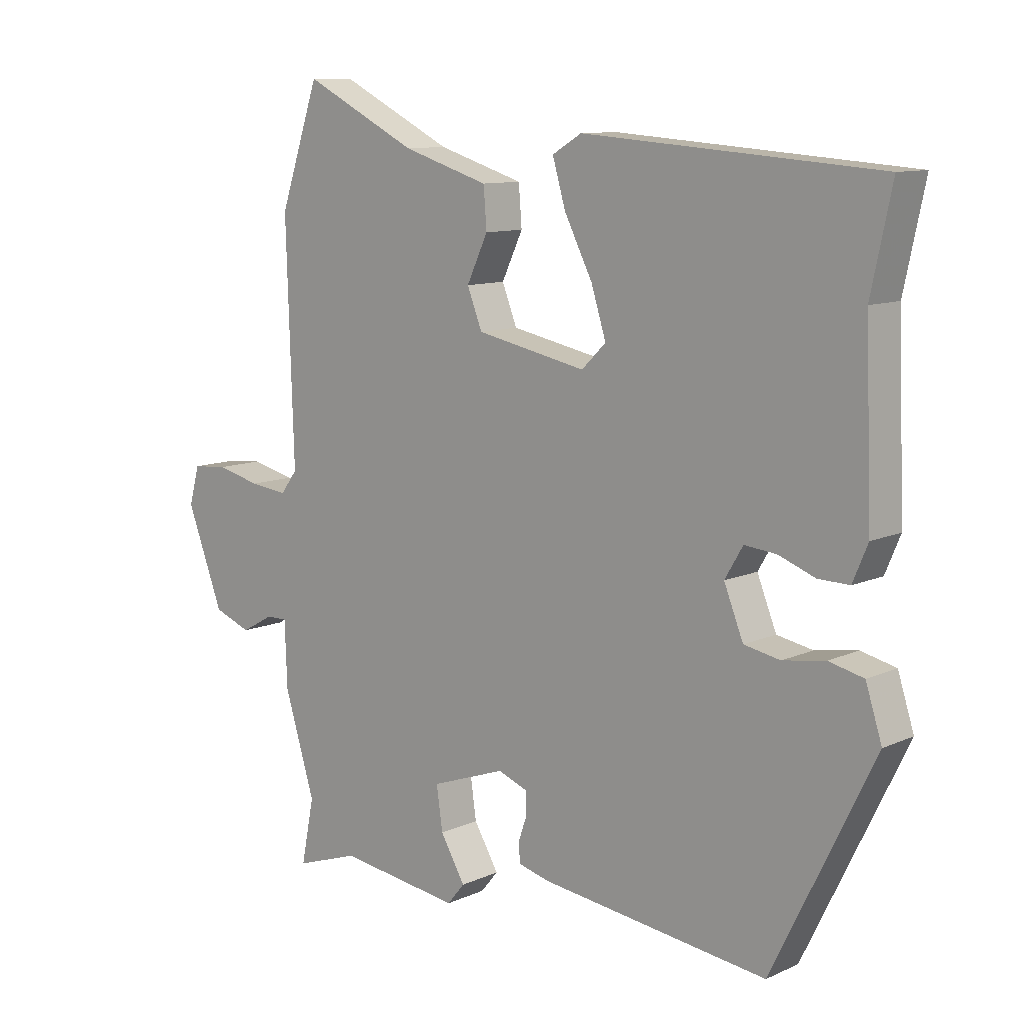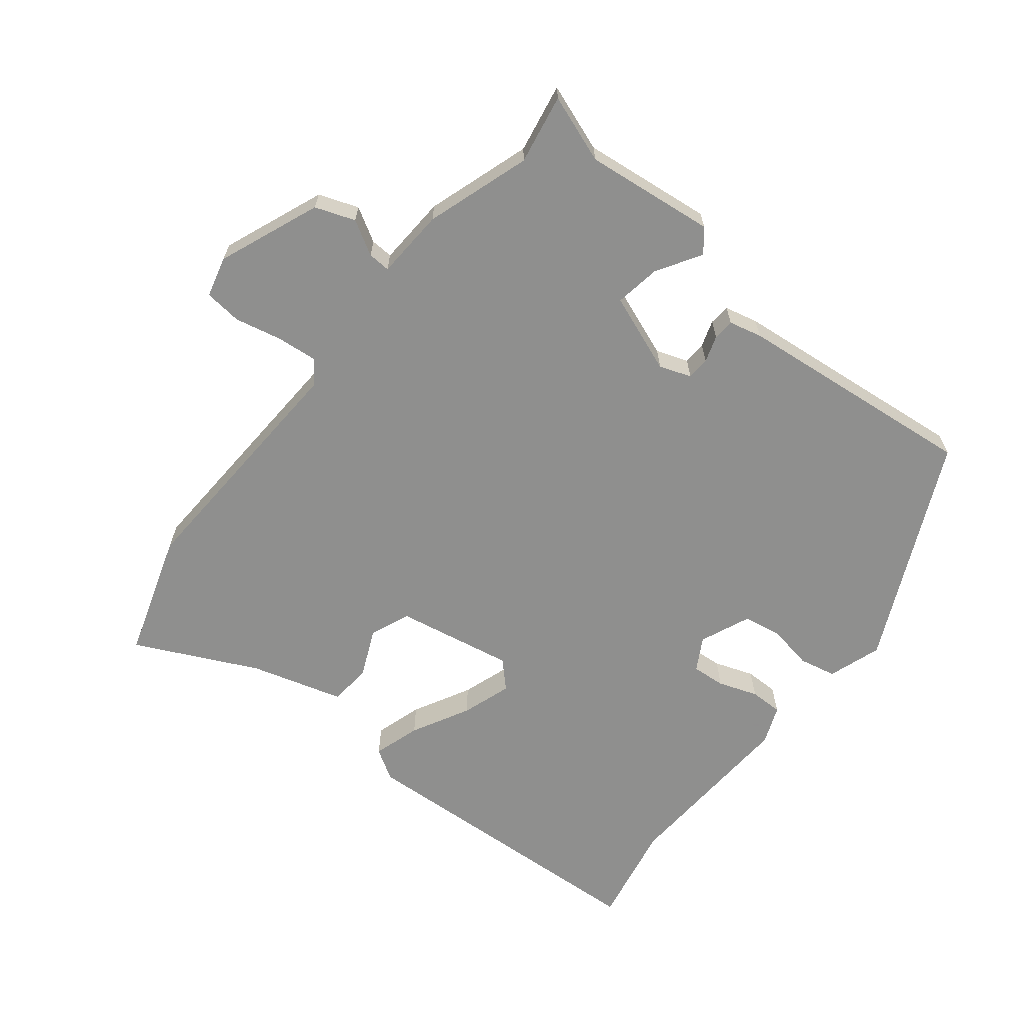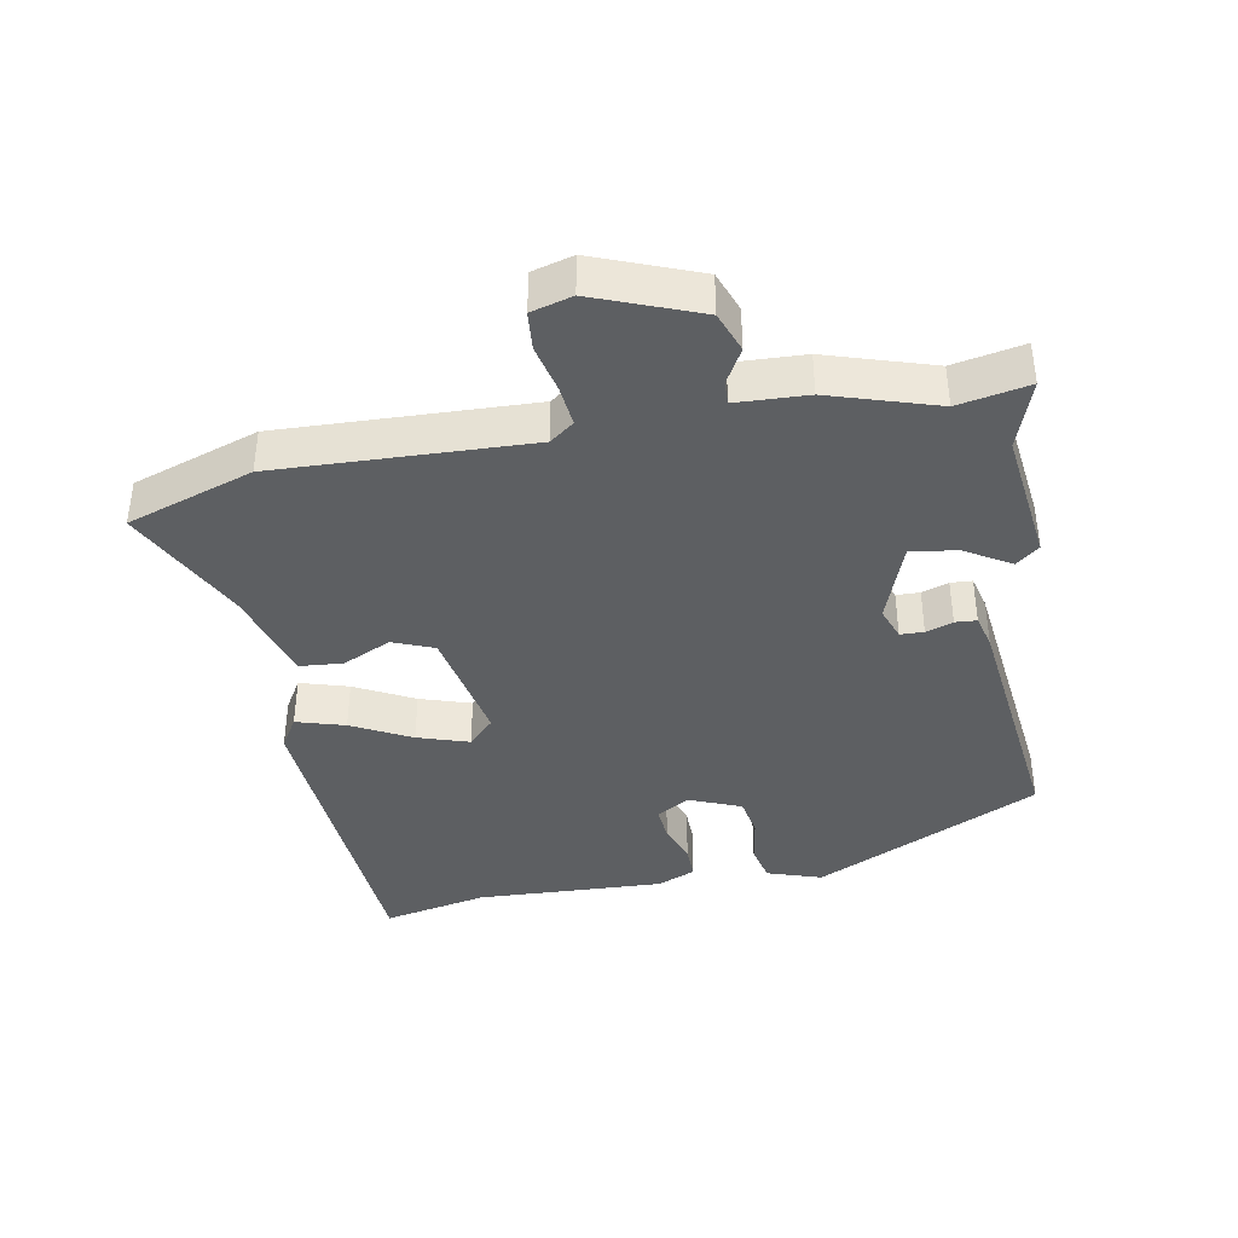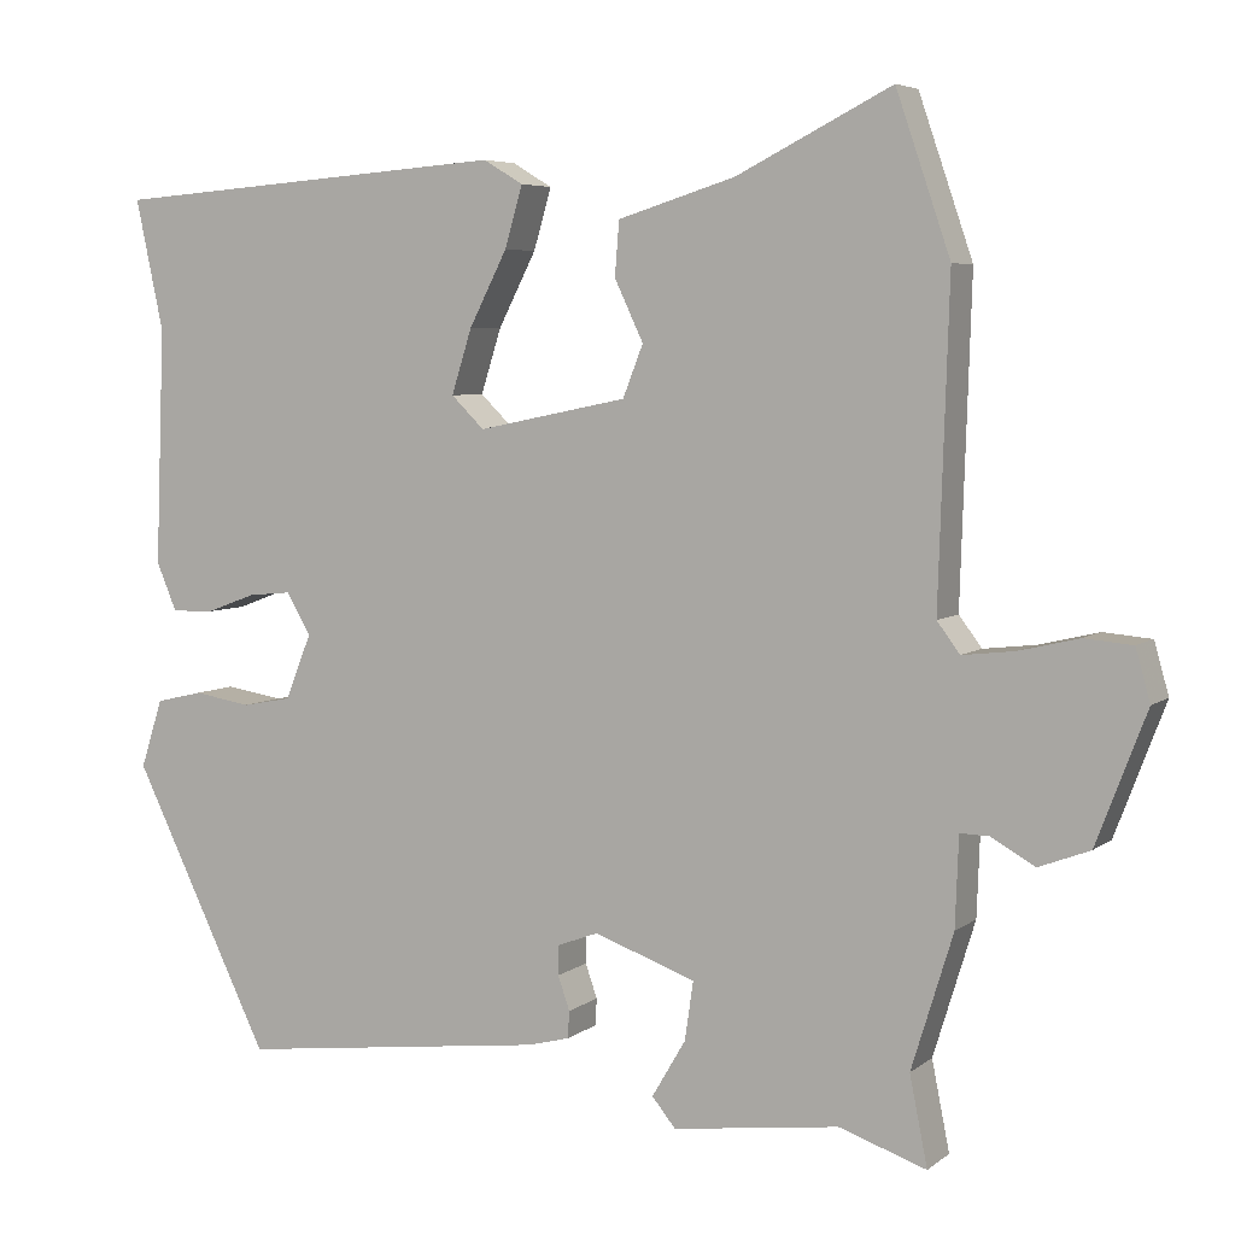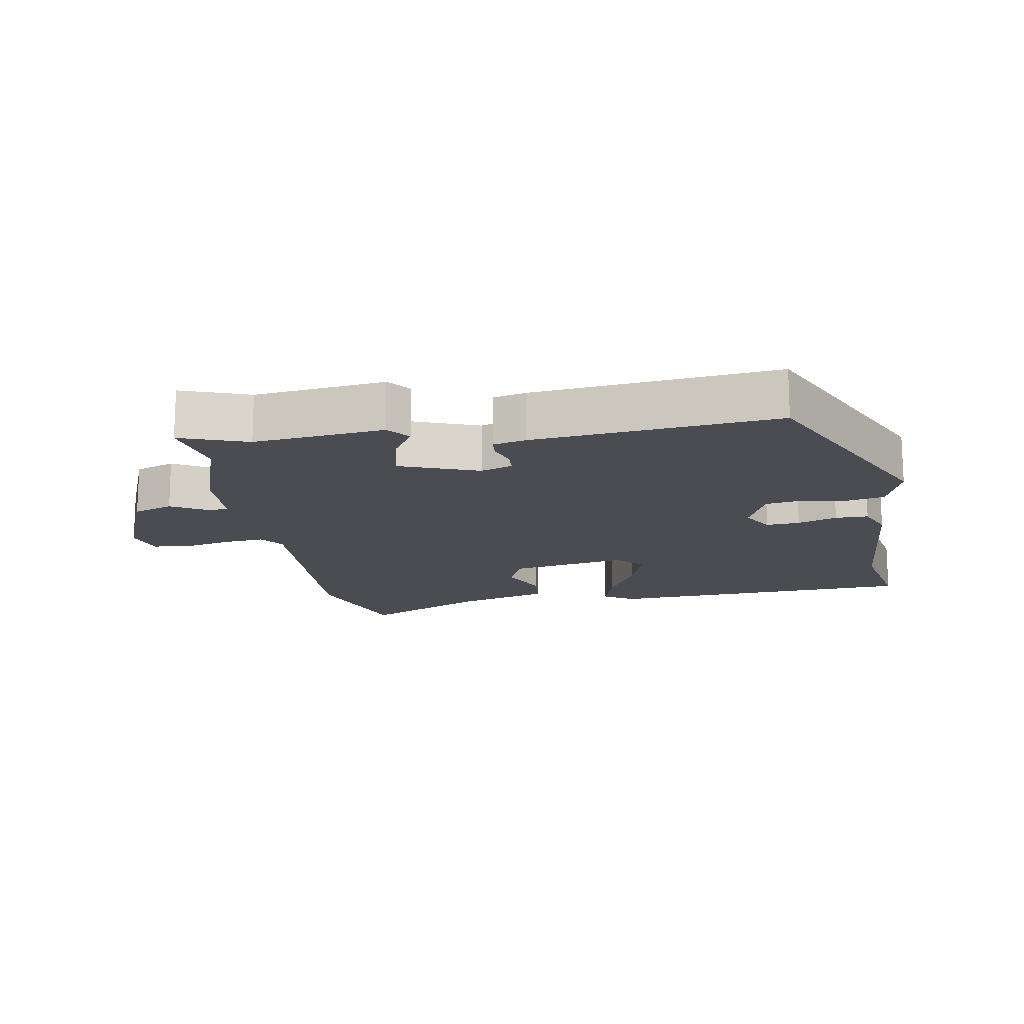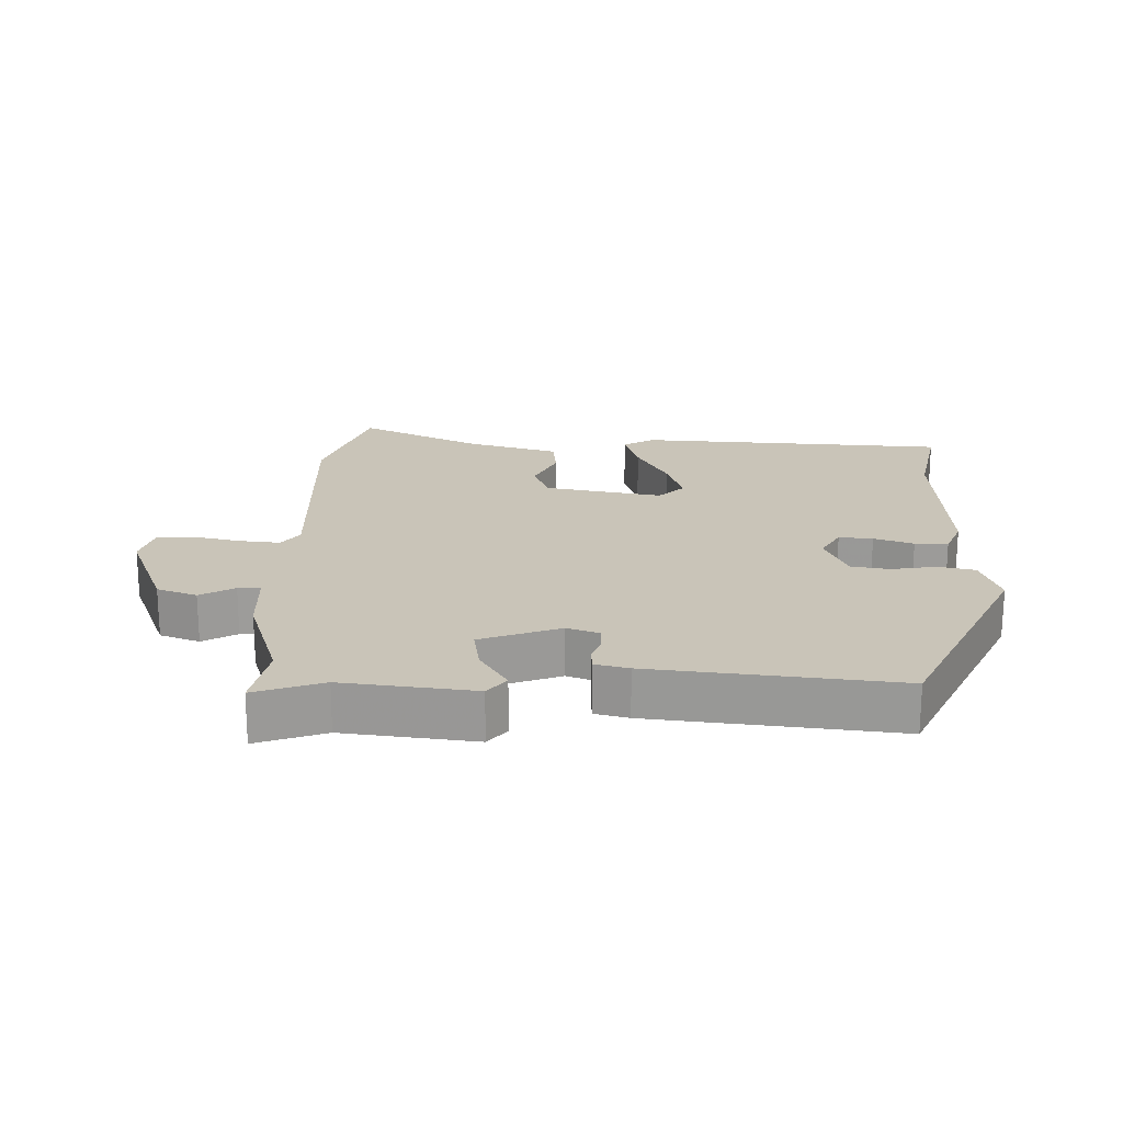
<metadata>
{"format":"obj","ext":"obj","renderer":"f3d","projection":"perspective","resolution":1024,"background":"white","views":[{"elev":10.5,"azim":-138.1,"up":"+Z"},{"elev":-65.1,"azim":140.5,"up":"+Y"},{"elev":-39.7,"azim":100.1,"up":"+Y"},{"elev":5.5,"azim":26.1,"up":"+Z"},{"elev":-15.5,"azim":-171.3,"up":"+Y"},{"elev":20.1,"azim":-179.3,"up":"+Y"}]}
</metadata>
<code>
v 0.461 0.07 0.613
v 0.525 0.07 0.426
v 0.513 0.07 0.051
v 0.54 0.07 0.015
v 0.601 0.07 0.022
v 0.672 0.07 0.039
v 0.729 0.07 0.034
v 0.746 0.07 -0.027
v 0.687 0.07 -0.182
v 0.627 0.07 -0.205
v 0.575 0.07 -0.176
v 0.541 0.07 -0.175
v 0.537 0.07 -0.281
v 0.488 0.07 -0.44
v 0.509 0.07 -0.545
v 0.406 0.07 -0.51
v 0.209 0.07 -0.536
v 0.181 0.07 -0.502
v 0.221 0.07 -0.434
v 0.231 0.07 -0.365
v 0.111 0.07 -0.322
v 0.063 0.07 -0.34
v 0.062 0.07 -0.375
v 0.076 0.07 -0.415
v 0.074 0.07 -0.447
v 0.024 0.07 -0.46
v -0.343 0.07 -0.505
v -0.506 0.07 -0.171
v -0.48 0.07 -0.09
v -0.424 0.07 -0.077
v -0.356 0.07 -0.088
v -0.298 0.07 -0.077
v -0.267 0.07 0
v -0.296 0.07 0.049
v -0.347 0.07 0.044
v -0.406 0.07 0.022
v -0.456 0.07 0.021
v -0.48 0.07 0.078
v -0.469 0.07 0.357
v -0.502 0.07 0.512
v -0.029 0.07 0.547
v 0.018 0.07 0.519
v -0.003 0.07 0.447
v -0.048 0.07 0.359
v -0.072 0.07 0.283
v -0.033 0.07 0.245
v 0.144 0.07 0.281
v 0.168 0.07 0.342
v 0.134 0.07 0.414
v 0.139 0.07 0.478
v 0.278 0.07 0.521
v 0.461 0 0.613
v 0.525 0 0.426
v 0.513 0 0.051
v 0.54 0 0.015
v 0.601 0 0.022
v 0.672 0 0.039
v 0.729 0 0.034
v 0.746 0 -0.027
v 0.687 0 -0.182
v 0.627 0 -0.205
v 0.575 0 -0.176
v 0.541 0 -0.175
v 0.537 0 -0.281
v 0.488 0 -0.44
v 0.509 0 -0.545
v 0.406 0 -0.51
v 0.209 0 -0.536
v 0.181 0 -0.502
v 0.221 0 -0.434
v 0.231 0 -0.365
v 0.111 0 -0.322
v 0.063 0 -0.34
v 0.062 0 -0.375
v 0.076 0 -0.415
v 0.074 0 -0.447
v 0.024 0 -0.46
v -0.343 0 -0.505
v -0.506 0 -0.171
v -0.48 0 -0.09
v -0.424 0 -0.077
v -0.356 0 -0.088
v -0.298 0 -0.077
v -0.267 0 0
v -0.296 0 0.049
v -0.347 0 0.044
v -0.406 0 0.022
v -0.456 0 0.021
v -0.48 0 0.078
v -0.469 0 0.357
v -0.502 0 0.512
v -0.029 0 0.547
v 0.018 0 0.519
v -0.003 0 0.447
v -0.048 0 0.359
v -0.072 0 0.283
v -0.033 0 0.245
v 0.144 0 0.281
v 0.168 0 0.342
v 0.134 0 0.414
v 0.139 0 0.478
v 0.278 0 0.521
f 48 49 50 51
f 47 48 51 1
f 41 42 43 44
f 39 40 41 44
f 39 44 45
f 38 39 45 46
f 35 36 37 38
f 34 35 38 46
f 28 29 30 31
f 28 31 32
f 27 28 32
f 26 27 32 33
f 23 24 25 26
f 22 23 26 33
f 16 17 18 19
f 14 15 16 19
f 12 13 14 19
f 12 19 20
f 8 9 10 11
f 8 11 12
f 5 6 7 8
f 4 5 8 12
f 3 4 12 20
f 47 1 2 3
f 21 22 33 34
f 21 34 46 47
f 3 20 21 47
f 102 101 100 99
f 52 102 99 98
f 95 94 93 92
f 95 92 91 90
f 96 95 90
f 97 96 90 89
f 89 88 87 86
f 97 89 86 85
f 82 81 80 79
f 83 82 79
f 83 79 78
f 84 83 78 77
f 77 76 75 74
f 84 77 74 73
f 70 69 68 67
f 70 67 66 65
f 70 65 64 63
f 71 70 63
f 62 61 60 59
f 63 62 59
f 59 58 57 56
f 63 59 56 55
f 71 63 55 54
f 54 53 52 98
f 85 84 73 72
f 98 97 85 72
f 98 72 71 54
f 1 52 53 2
f 2 53 54 3
f 3 54 55 4
f 4 55 56 5
f 5 56 57 6
f 6 57 58 7
f 7 58 59 8
f 8 59 60 9
f 9 60 61 10
f 10 61 62 11
f 11 62 63 12
f 12 63 64 13
f 13 64 65 14
f 14 65 66 15
f 15 66 67 16
f 16 67 68 17
f 17 68 69 18
f 18 69 70 19
f 19 70 71 20
f 20 71 72 21
f 21 72 73 22
f 22 73 74 23
f 23 74 75 24
f 24 75 76 25
f 25 76 77 26
f 26 77 78 27
f 27 78 79 28
f 28 79 80 29
f 29 80 81 30
f 30 81 82 31
f 31 82 83 32
f 32 83 84 33
f 33 84 85 34
f 34 85 86 35
f 35 86 87 36
f 36 87 88 37
f 37 88 89 38
f 38 89 90 39
f 39 90 91 40
f 40 91 92 41
f 41 92 93 42
f 42 93 94 43
f 43 94 95 44
f 44 95 96 45
f 45 96 97 46
f 46 97 98 47
f 47 98 99 48
f 48 99 100 49
f 49 100 101 50
f 50 101 102 51
f 51 102 52 1

</code>
